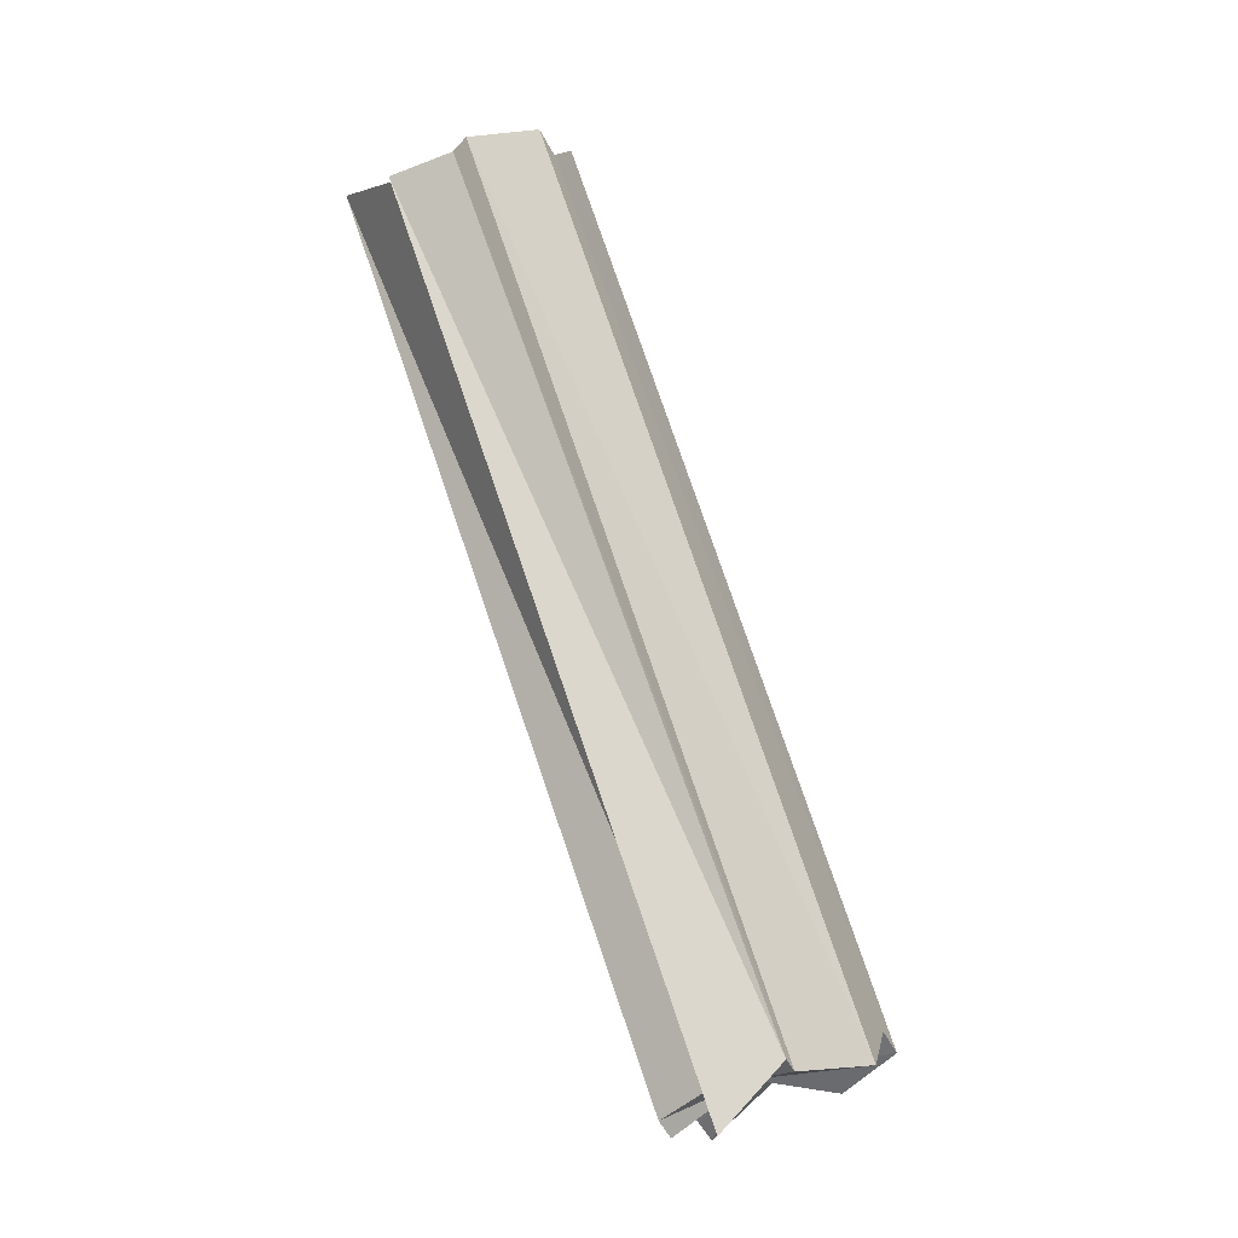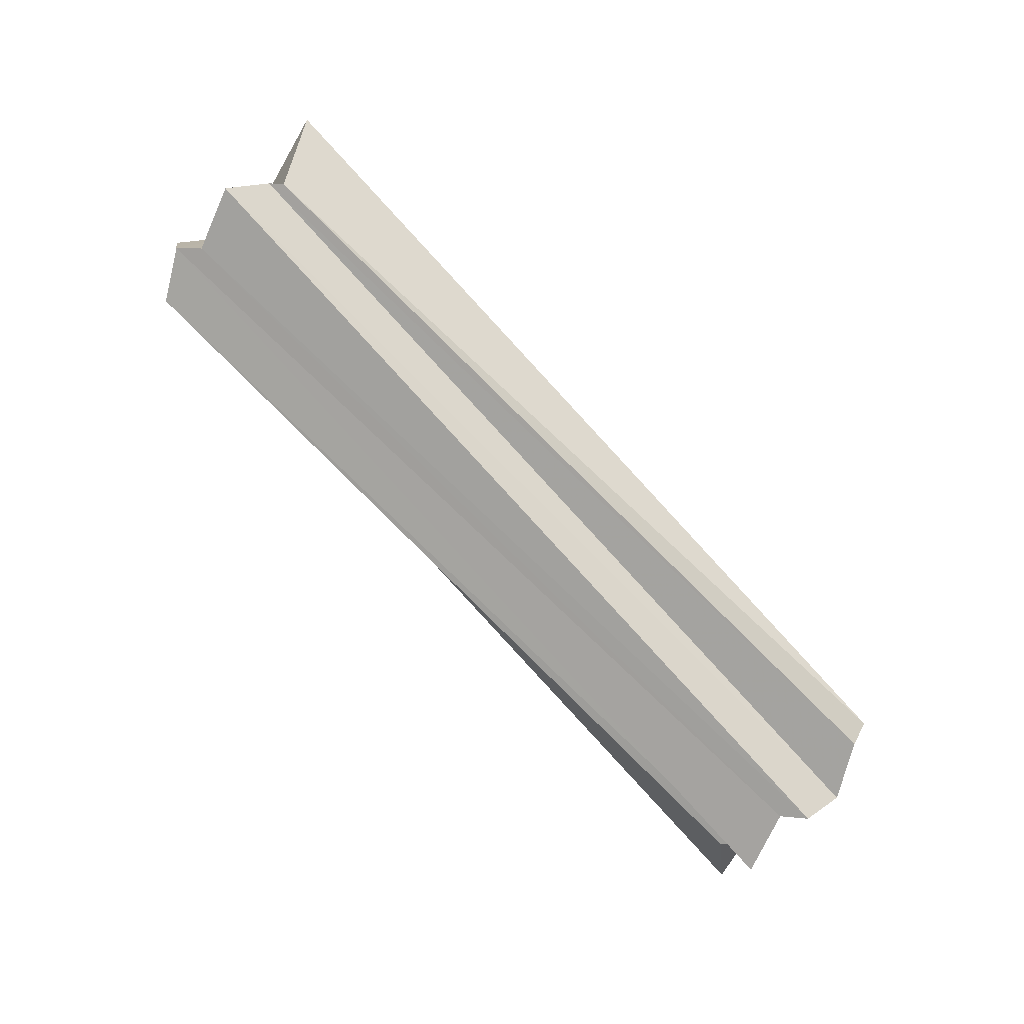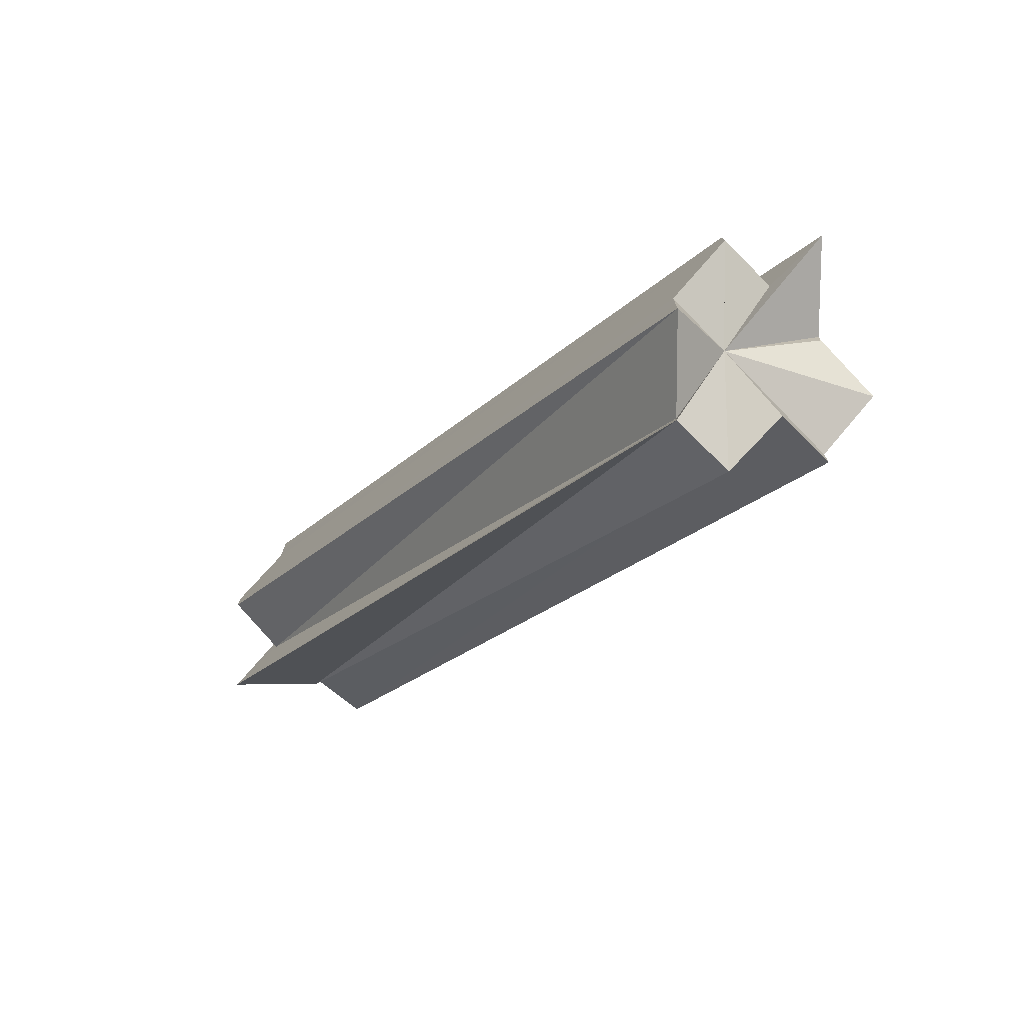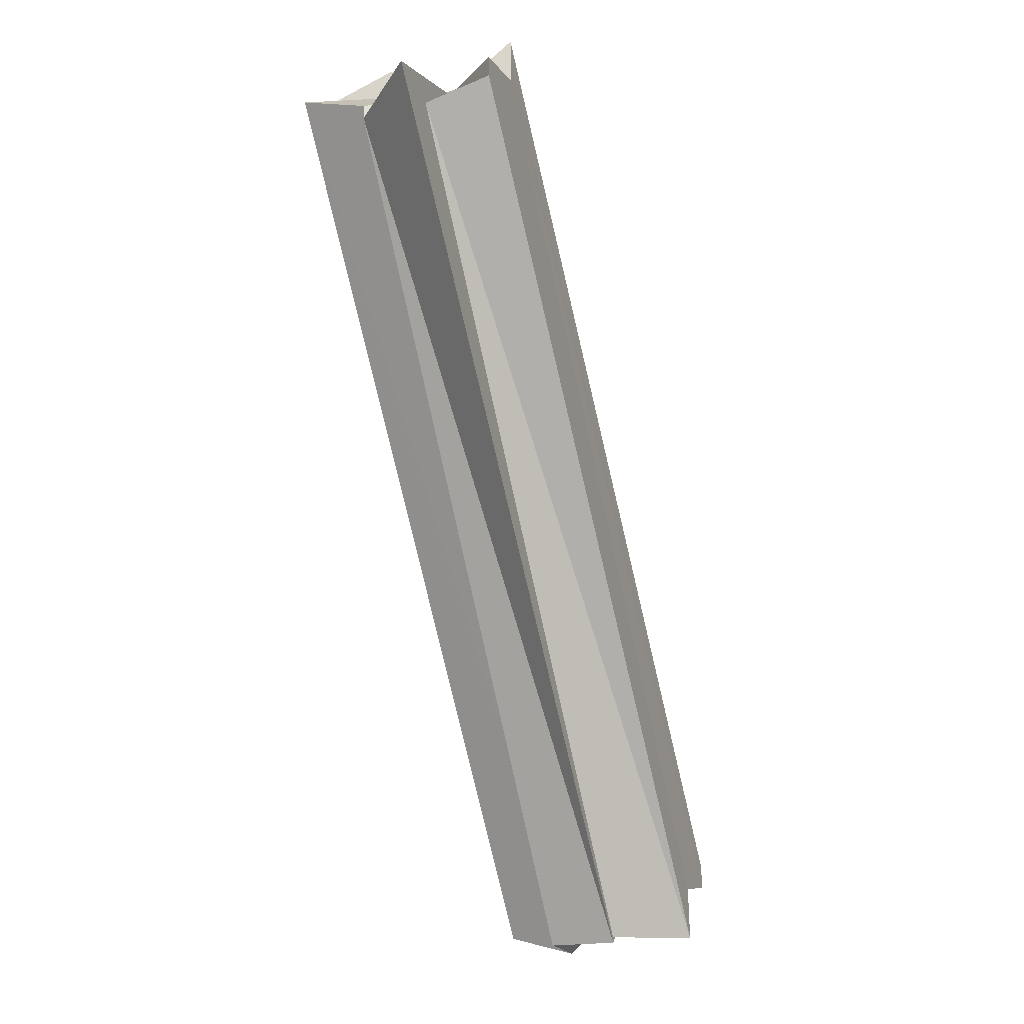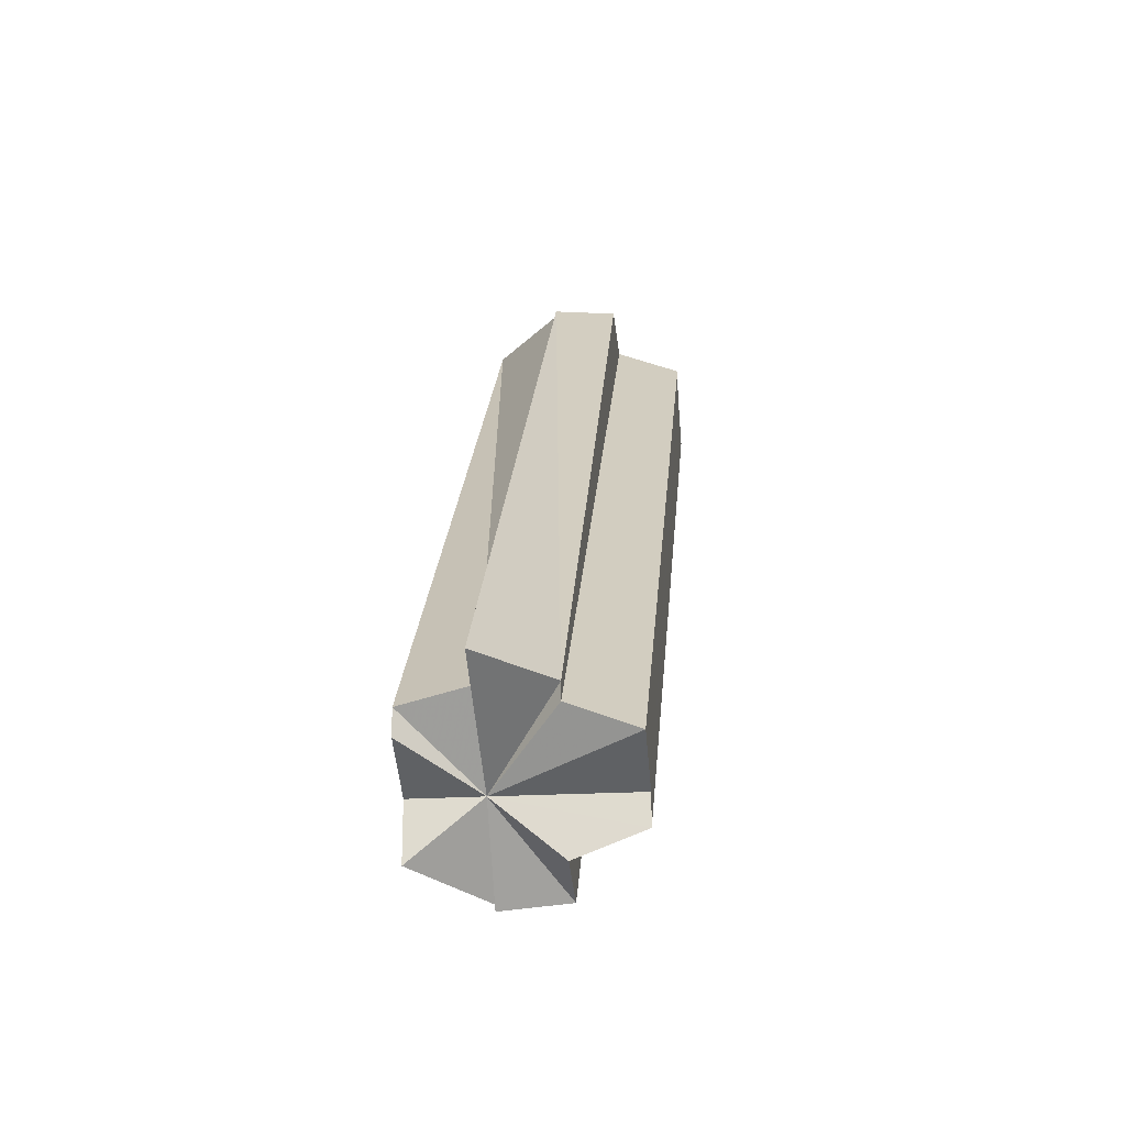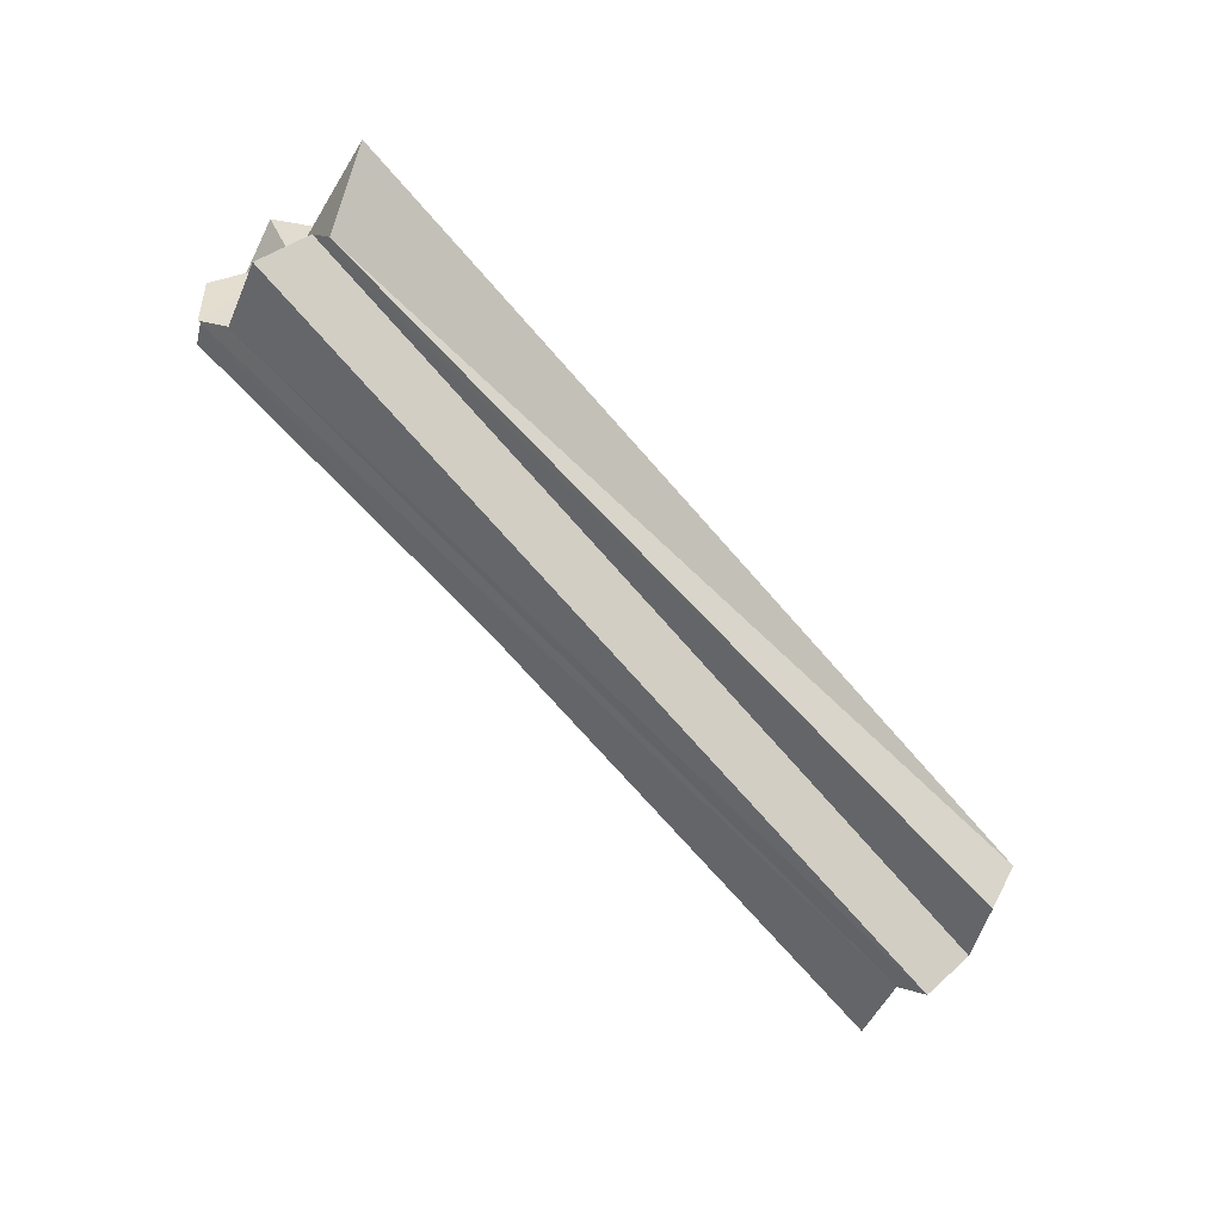
<metadata>
{"format":"obj","ext":"obj","renderer":"f3d","projection":"perspective","resolution":1024,"background":"white","views":[{"elev":-54.3,"azim":-152.5,"up":"+Y"},{"elev":13.8,"azim":-76.6,"up":"+Y"},{"elev":-75.6,"azim":134.4,"up":"+Z"},{"elev":-33.6,"azim":18.7,"up":"+Z"},{"elev":-22.3,"azim":-174.3,"up":"+Z"},{"elev":35.5,"azim":-70.6,"up":"+Y"}]}
</metadata>
<code>
o 5031
v 2161 1890 6.302
v 2161 1890 6.303
v 2161 1890 6.399
v 2161 1890 6.399
v 2161 1890 6.4
v 2161 1890 6.303
v 2161 1890 6.306
v 2161 1890 6.314
v 2161 1890 6.309
v 2161 1890 6.403
v 2161 1890 6.325
v 2161 1890 6.326
v 2161 1890 6.326
v 2161 1890 6.325
v 2161 1890 6.314
v 2161 1890 6.407
v 2161 1890 6.318
v 2161 1890 6.411
v 2161 1890 6.322
v 2161 1890 6.416
v 2161 1890 6.325
v 2161 1890 6.42
v 2161 1890 6.4
v 2161 1890 6.306
v 2161 1890 6.403
v 2161 1890 6.309
v 2161 1890 6.407
v 2161 1890 6.314
v 2161 1890 6.411
v 2161 1890 6.318
v 2161 1890 6.416
v 2161 1890 6.322
v 2161 1890 6.42
v 2161 1890 6.325
v 2161 1890 6.422
v 2161 1890 6.326
v 2161 1890 6.422
v 2161 1890 6.326
v 2161 1890 6.423
v 2161 1890 6.411
v 2161 1890 6.399
v 2161 1890 6.4
v 2161 1890 6.399
v 2161 1890 6.4
v 2161 1890 6.302
v 2161 1890 6.303
v 2161 1890 6.302
v 2161 1890 6.422
v 2161 1890 6.423
v 2161 1890 6.326
v 2161 1890 6.325
v 2161 1890 6.325
v 2161 1890 6.422
v 2161 1890 6.325
v 2161 1890 6.322
v 2161 1890 6.422
v 2161 1890 6.318
v 2161 1890 6.42
v 2161 1890 6.322
v 2161 1890 6.42
v 2161 1890 6.314
v 2161 1890 6.416
v 2161 1890 6.309
v 2161 1890 6.411
v 2161 1890 6.318
v 2161 1890 6.416
v 2161 1890 6.306
v 2161 1890 6.407
v 2161 1890 6.303
v 2161 1890 6.403
v 2161 1890 6.314
v 2161 1890 6.411
v 2161 1890 6.309
v 2161 1890 6.407
v 2161 1890 6.306
v 2161 1890 6.403
v 2161 1890 6.303
v 2161 1890 6.4
v 2161 1890 6.314
v 2161 1890 6.302
v 2161 1890 6.325
v 2161 1890 6.322
v 2161 1890 6.411
v 2161 1890 6.403
v 2161 1890 6.42
v 2161 1890 6.422
v 2161 1890 6.411
v 2161 1890 6.407
v 2161 1890 6.416
v 2161 1890 6.411
v 2161 1890 6.411
v 2161 1890 6.416
v 2161 1890 6.407
v 2161 1890 6.42
v 2161 1890 6.403
v 2161 1890 6.422
v 2161 1890 6.411
v 2161 1890 6.4
v 2161 1890 6.423
v 2161 1890 6.314
v 2161 1890 6.306
v 2161 1890 6.303
v 2161 1890 6.322
v 2161 1890 6.325
v 2161 1890 6.314
v 2161 1890 6.309
v 2161 1890 6.318
v 2161 1890 6.314
v 2161 1890 6.314
v 2161 1890 6.318
v 2161 1890 6.309
v 2161 1890 6.306
f 1 2 3
f 4 2 5
f 6 7 5
f 8 6 1
f 7 9 10
f 8 11 12
f 8 13 14
f 9 15 16
f 15 17 18
f 17 19 20
f 19 21 22
f 23 24 25
f 25 26 27
f 27 28 29
f 29 30 31
f 31 32 33
f 33 34 35
f 34 36 37
f 37 38 39
f 40 41 23
f 40 42 43
f 44 45 43
f 46 47 44
f 40 48 49
f 50 51 49
f 49 52 53
f 54 55 56
f 55 57 58
f 56 59 60
f 57 61 62
f 61 63 64
f 60 65 66
f 63 67 68
f 67 69 70
f 66 71 72
f 72 73 74
f 74 75 76
f 76 77 78
f 79 80 77
f 79 81 82
f 83 84 78
f 83 85 86
f 87 88 84
f 87 89 85
f 87 90 88
f 87 91 89
f 87 92 90
f 87 93 91
f 87 94 92
f 87 95 93
f 87 96 94
f 97 98 95
f 97 99 96
f 100 101 102
f 100 103 104
f 105 106 101
f 105 107 103
f 105 108 106
f 105 109 107
f 105 110 108
f 105 82 110
f 105 111 109
f 105 112 111
f 105 77 112

</code>
